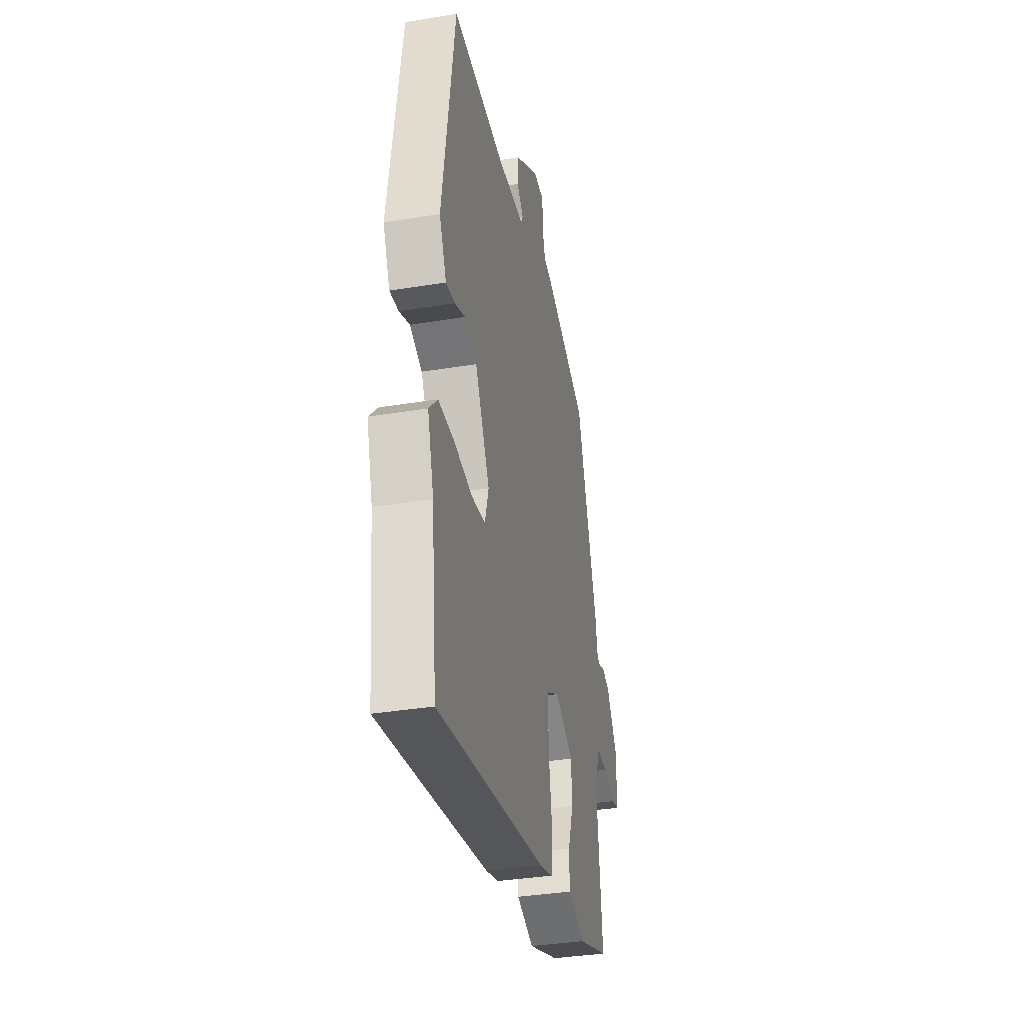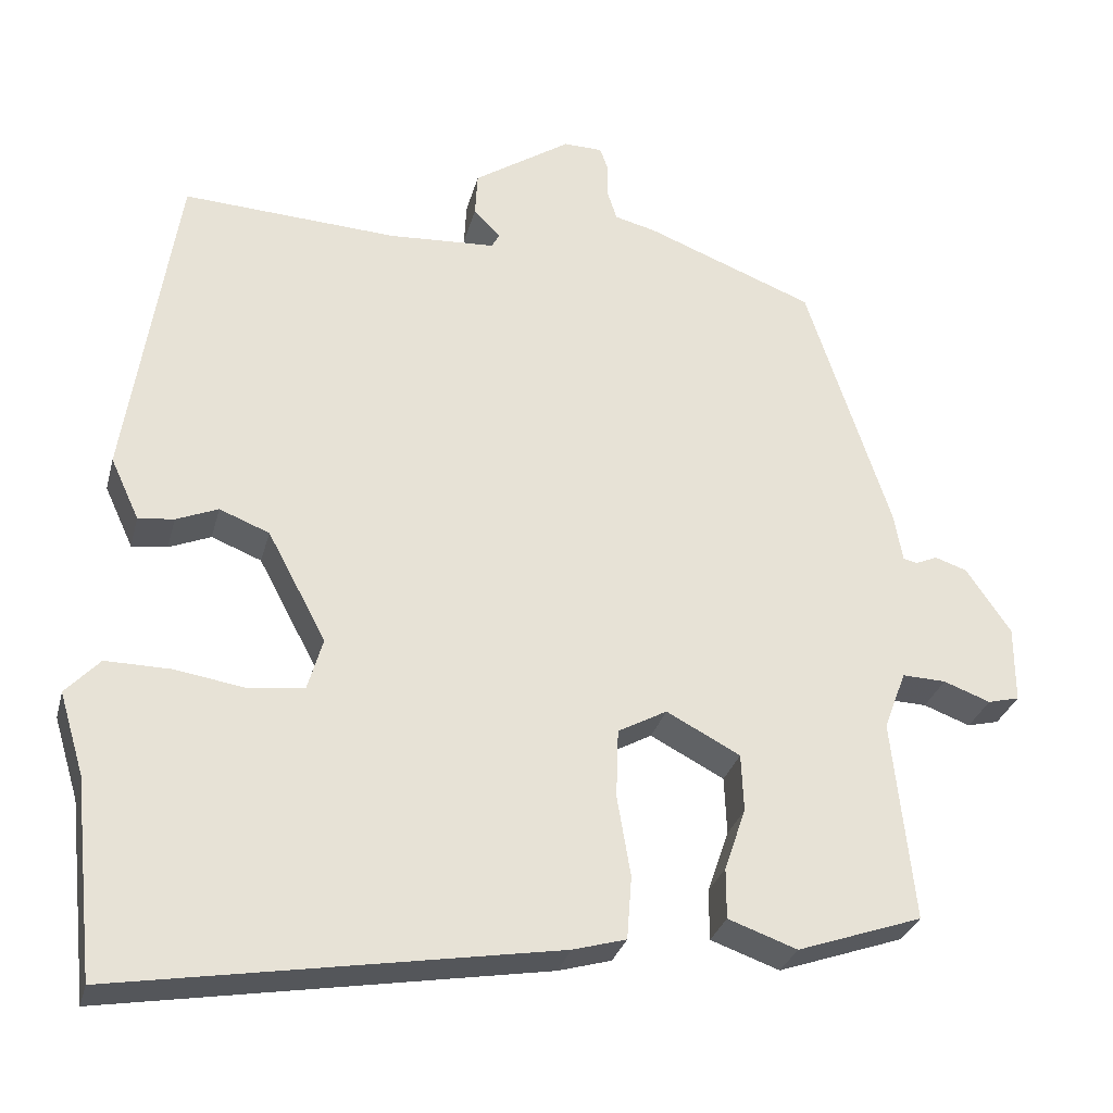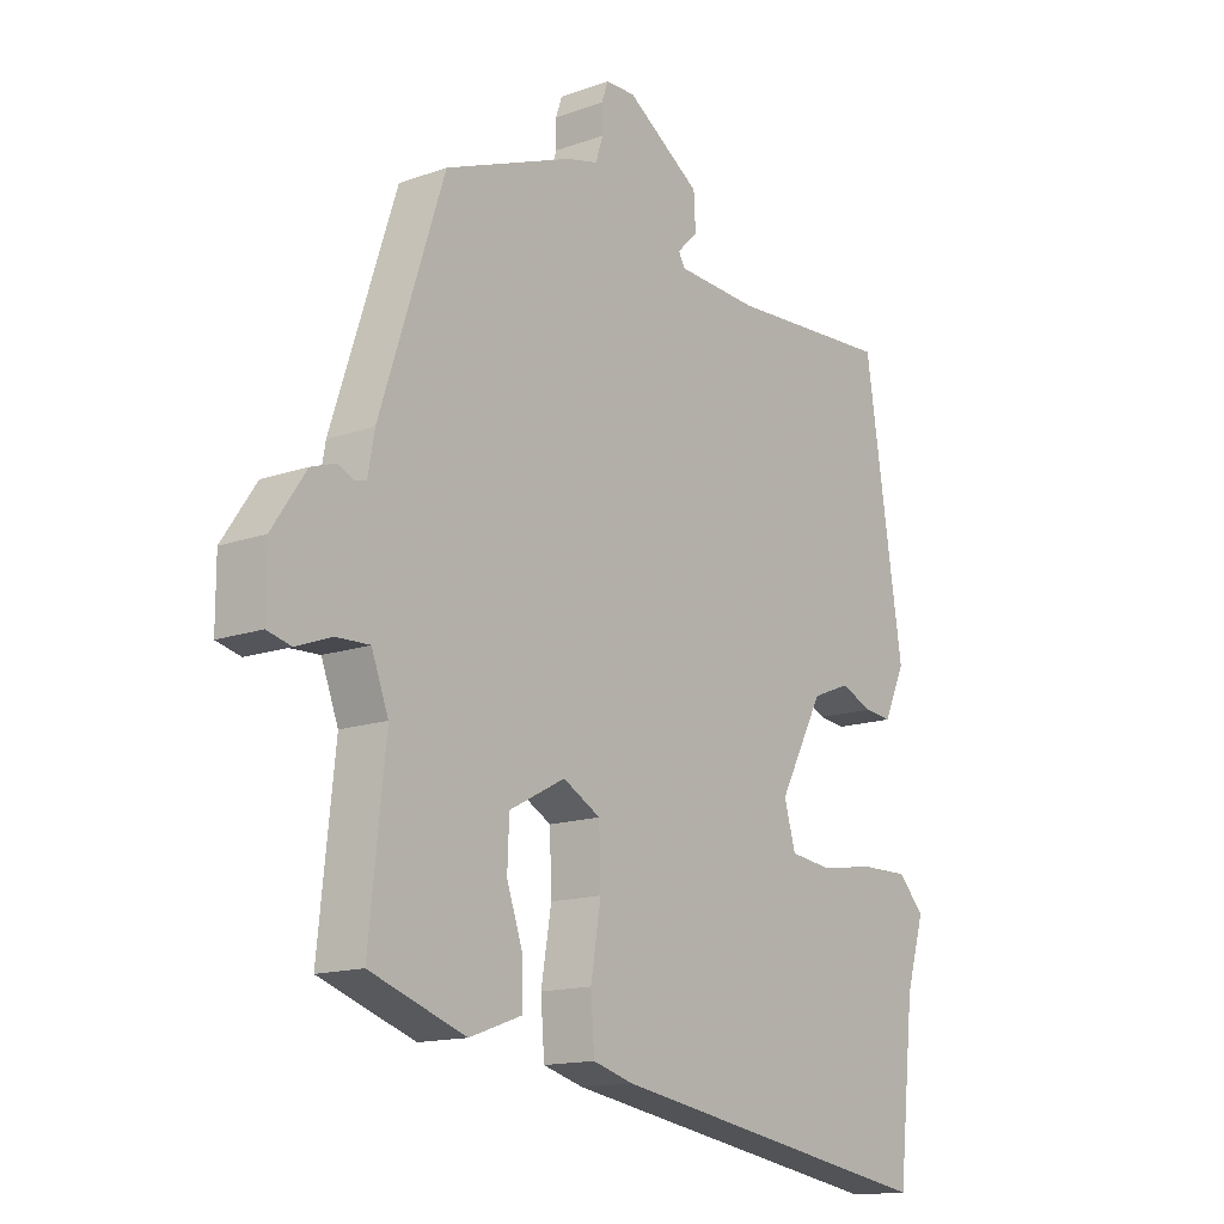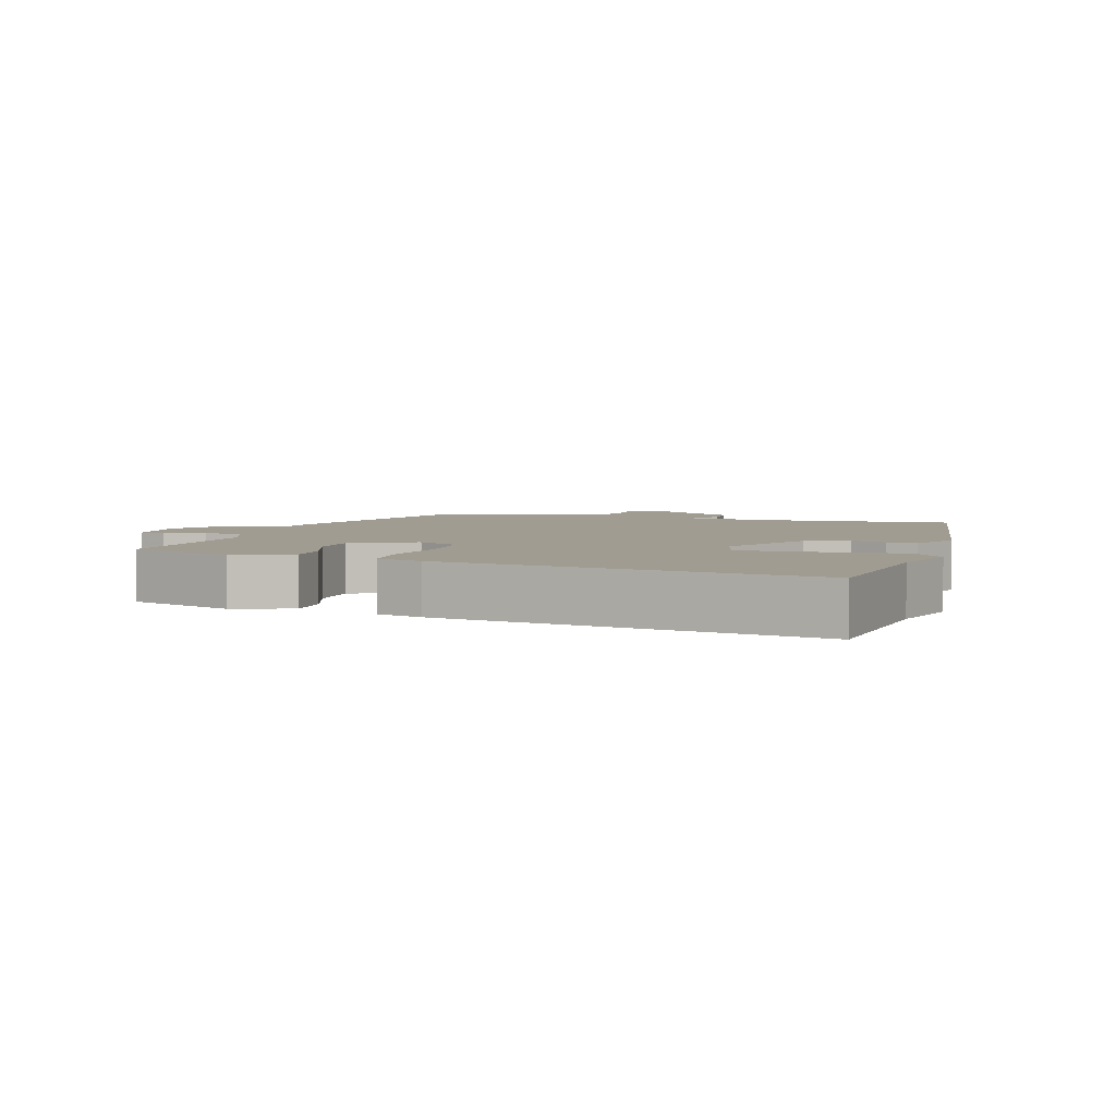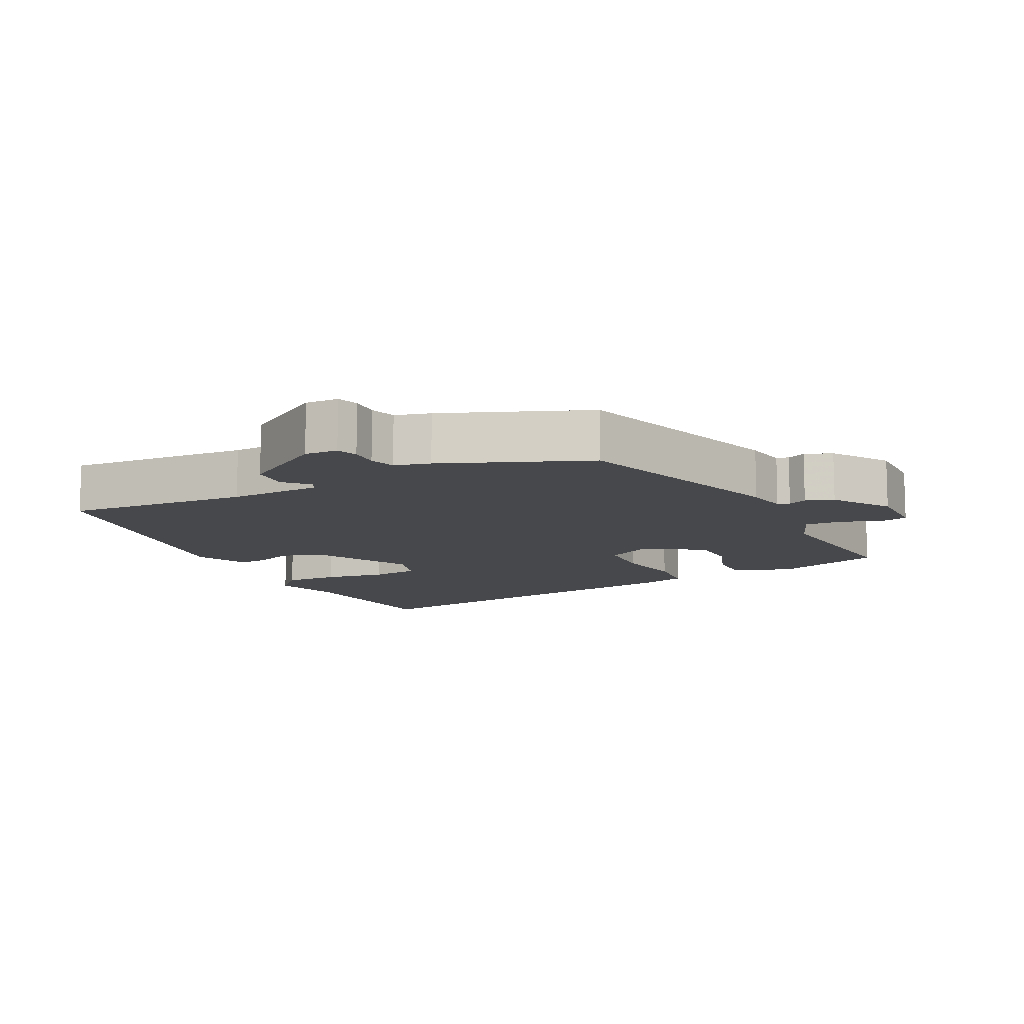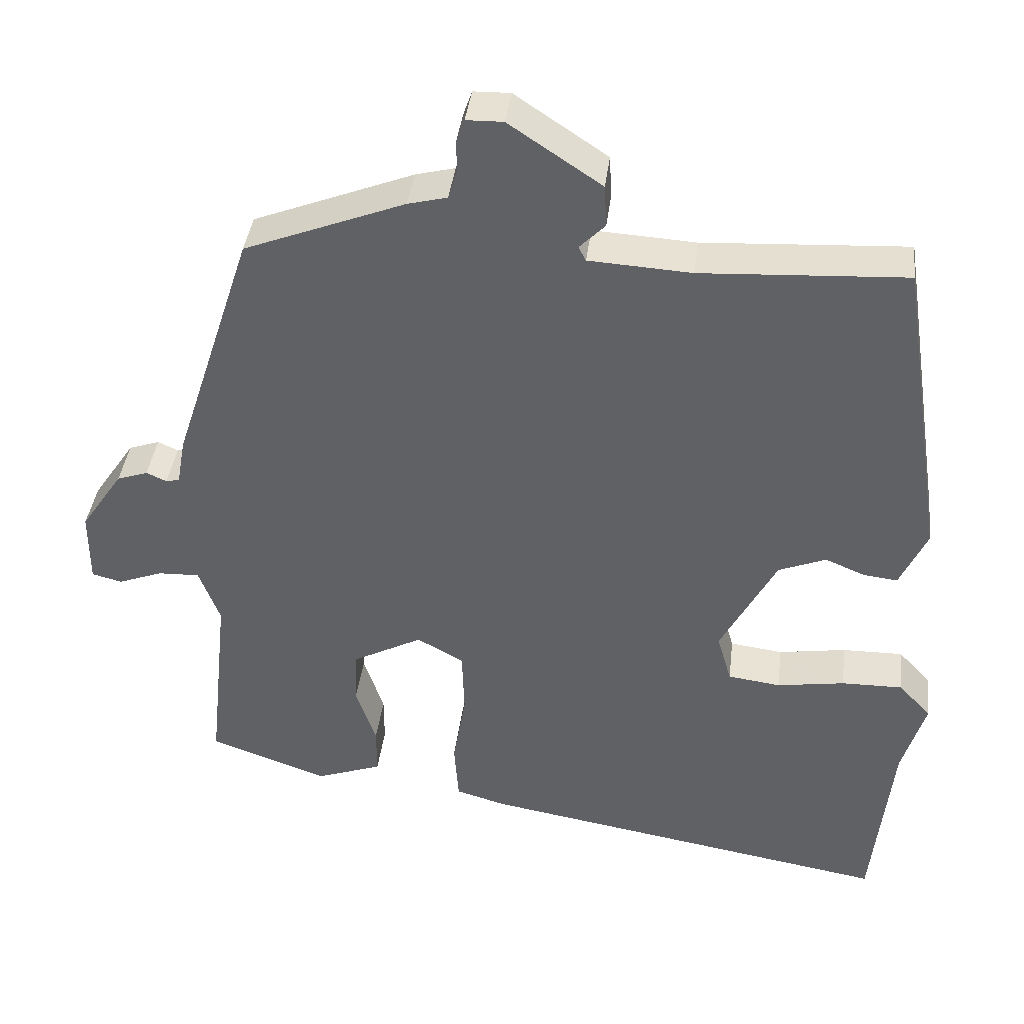
<metadata>
{"format":"obj","ext":"obj","renderer":"f3d","projection":"perspective","resolution":1024,"background":"white","views":[{"elev":-35.6,"azim":-77.7,"up":"+Z"},{"elev":-29.7,"azim":-14.0,"up":"+Z"},{"elev":-14.5,"azim":127.8,"up":"+Z"},{"elev":4.3,"azim":-162.8,"up":"+Y"},{"elev":-11.2,"azim":26.0,"up":"+Y"},{"elev":39.3,"azim":-173.1,"up":"+Z"}]}
</metadata>
<code>
v -0.489 0.07 -0.599
v -0.516 0.07 -0.349
v -0.547 0.07 -0.246
v -0.504 0.07 -0.2
v -0.423 0.07 -0.201
v -0.333 0.07 -0.215
v -0.263 0.07 -0.206
v -0.244 0.07 -0.14
v -0.318 0.07 -0.001
v -0.381 0.07 0.024
v -0.434 0.07 0.002
v -0.479 0.07 -0.003
v -0.515 0.07 0.075
v -0.452 0.07 0.488
v -0.181 0.07 0.473
v -0.045 0.07 0.481
v -0.035 0.07 0.5
v -0.069 0.07 0.534
v -0.066 0.07 0.59
v 0.057 0.07 0.672
v 0.106 0.07 0.671
v 0.117 0.07 0.64
v 0.116 0.07 0.598
v 0.128 0.07 0.56
v 0.18 0.07 0.547
v 0.393 0.07 0.464
v 0.499 0.07 0.139
v 0.51 0.07 0.077
v 0.528 0.07 0.073
v 0.555 0.07 0.085
v 0.596 0.07 0.071
v 0.652 0.07 -0.012
v 0.652 0.07 -0.109
v 0.612 0.07 -0.119
v 0.553 0.07 -0.097
v 0.498 0.07 -0.095
v 0.47 0.07 -0.169
v 0.497 0.07 -0.425
v 0.339 0.07 -0.48
v 0.252 0.07 -0.449
v 0.252 0.07 -0.385
v 0.279 0.07 -0.306
v 0.276 0.07 -0.233
v 0.183 0.07 -0.184
v 0.121 0.07 -0.218
v 0.118 0.07 -0.305
v 0.135 0.07 -0.407
v 0.129 0.07 -0.487
v 0.062 0.07 -0.506
v -0.489 0 -0.599
v -0.516 0 -0.349
v -0.547 0 -0.246
v -0.504 0 -0.2
v -0.423 0 -0.201
v -0.333 0 -0.215
v -0.263 0 -0.206
v -0.244 0 -0.14
v -0.318 0 -0.001
v -0.381 0 0.024
v -0.434 0 0.002
v -0.479 0 -0.003
v -0.515 0 0.075
v -0.452 0 0.488
v -0.181 0 0.473
v -0.045 0 0.481
v -0.035 0 0.5
v -0.069 0 0.534
v -0.066 0 0.59
v 0.057 0 0.672
v 0.106 0 0.671
v 0.117 0 0.64
v 0.116 0 0.598
v 0.128 0 0.56
v 0.18 0 0.547
v 0.393 0 0.464
v 0.499 0 0.139
v 0.51 0 0.077
v 0.528 0 0.073
v 0.555 0 0.085
v 0.596 0 0.071
v 0.652 0 -0.012
v 0.652 0 -0.109
v 0.612 0 -0.119
v 0.553 0 -0.097
v 0.498 0 -0.095
v 0.47 0 -0.169
v 0.497 0 -0.425
v 0.339 0 -0.48
v 0.252 0 -0.449
v 0.252 0 -0.385
v 0.279 0 -0.306
v 0.276 0 -0.233
v 0.183 0 -0.184
v 0.121 0 -0.218
v 0.118 0 -0.305
v 0.135 0 -0.407
v 0.129 0 -0.487
v 0.062 0 -0.506
f 46 47 48 49
f 45 46 49 1
f 39 40 41 42
f 37 38 39 42
f 36 37 42 43
f 32 33 34 35
f 32 35 36
f 29 30 31 32
f 28 29 32 36
f 24 25 26 27
f 24 27 28 36
f 20 21 22 23
f 20 23 24
f 17 18 19 20
f 16 17 20 24
f 12 13 14 15
f 10 11 12 15
f 9 10 15 16
f 8 9 16 24
f 3 4 5 6
f 2 3 6 7
f 45 1 2 7
f 44 45 7 8
f 24 36 43 44
f 8 24 44
f 98 97 96 95
f 50 98 95 94
f 91 90 89 88
f 91 88 87 86
f 92 91 86 85
f 84 83 82 81
f 85 84 81
f 81 80 79 78
f 85 81 78 77
f 76 75 74 73
f 85 77 76 73
f 72 71 70 69
f 73 72 69
f 69 68 67 66
f 73 69 66 65
f 64 63 62 61
f 64 61 60 59
f 65 64 59 58
f 73 65 58 57
f 55 54 53 52
f 56 55 52 51
f 56 51 50 94
f 57 56 94 93
f 93 92 85 73
f 93 73 57
f 1 50 51 2
f 2 51 52 3
f 3 52 53 4
f 4 53 54 5
f 5 54 55 6
f 6 55 56 7
f 7 56 57 8
f 8 57 58 9
f 9 58 59 10
f 10 59 60 11
f 11 60 61 12
f 12 61 62 13
f 13 62 63 14
f 14 63 64 15
f 15 64 65 16
f 16 65 66 17
f 17 66 67 18
f 18 67 68 19
f 19 68 69 20
f 20 69 70 21
f 21 70 71 22
f 22 71 72 23
f 23 72 73 24
f 24 73 74 25
f 25 74 75 26
f 26 75 76 27
f 27 76 77 28
f 28 77 78 29
f 29 78 79 30
f 30 79 80 31
f 31 80 81 32
f 32 81 82 33
f 33 82 83 34
f 34 83 84 35
f 35 84 85 36
f 36 85 86 37
f 37 86 87 38
f 38 87 88 39
f 39 88 89 40
f 40 89 90 41
f 41 90 91 42
f 42 91 92 43
f 43 92 93 44
f 44 93 94 45
f 45 94 95 46
f 46 95 96 47
f 47 96 97 48
f 48 97 98 49
f 49 98 50 1

</code>
